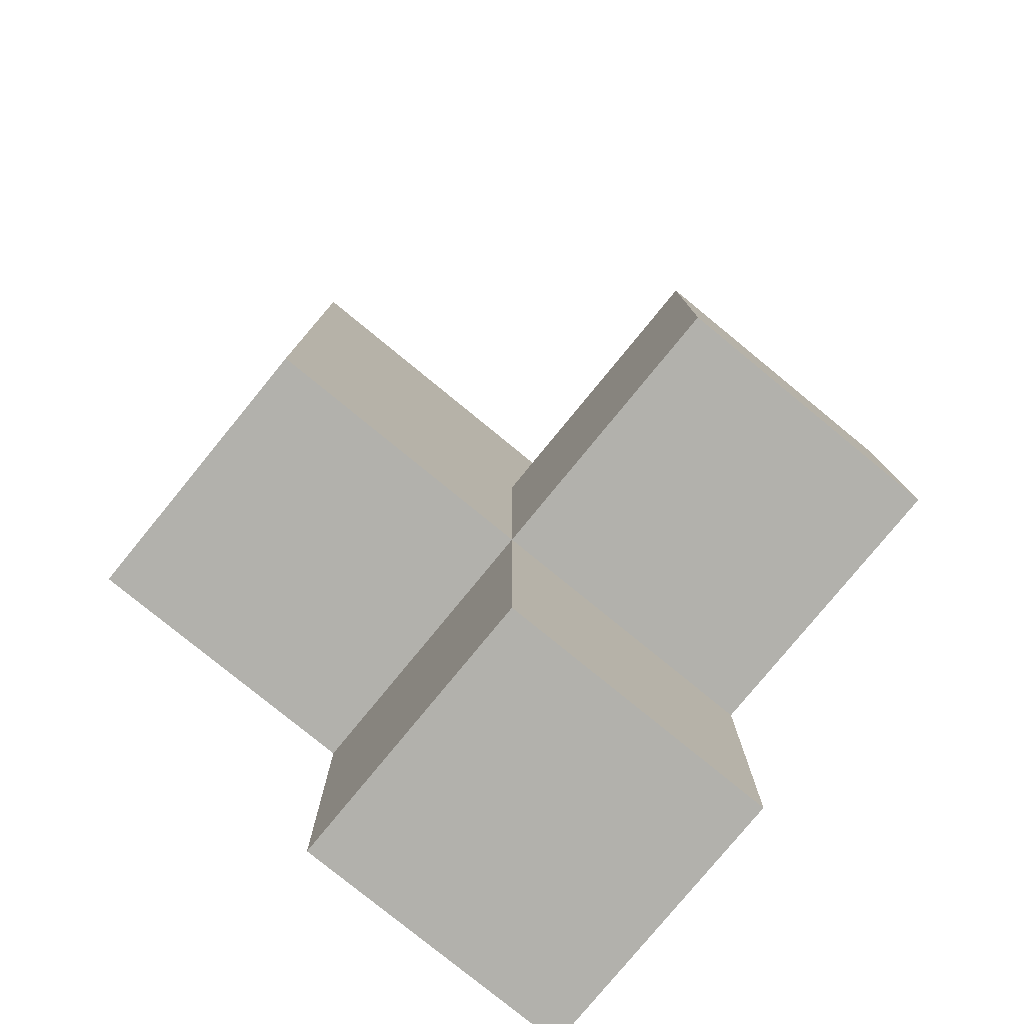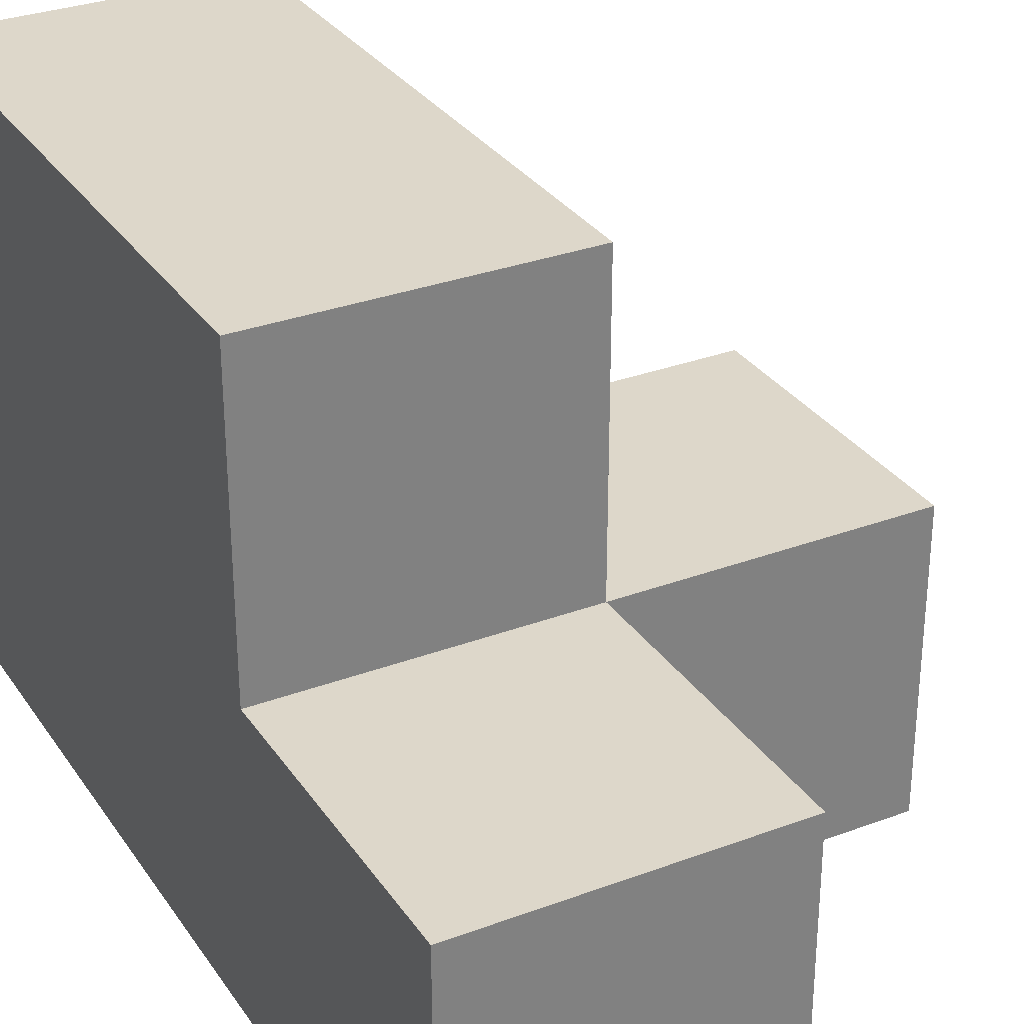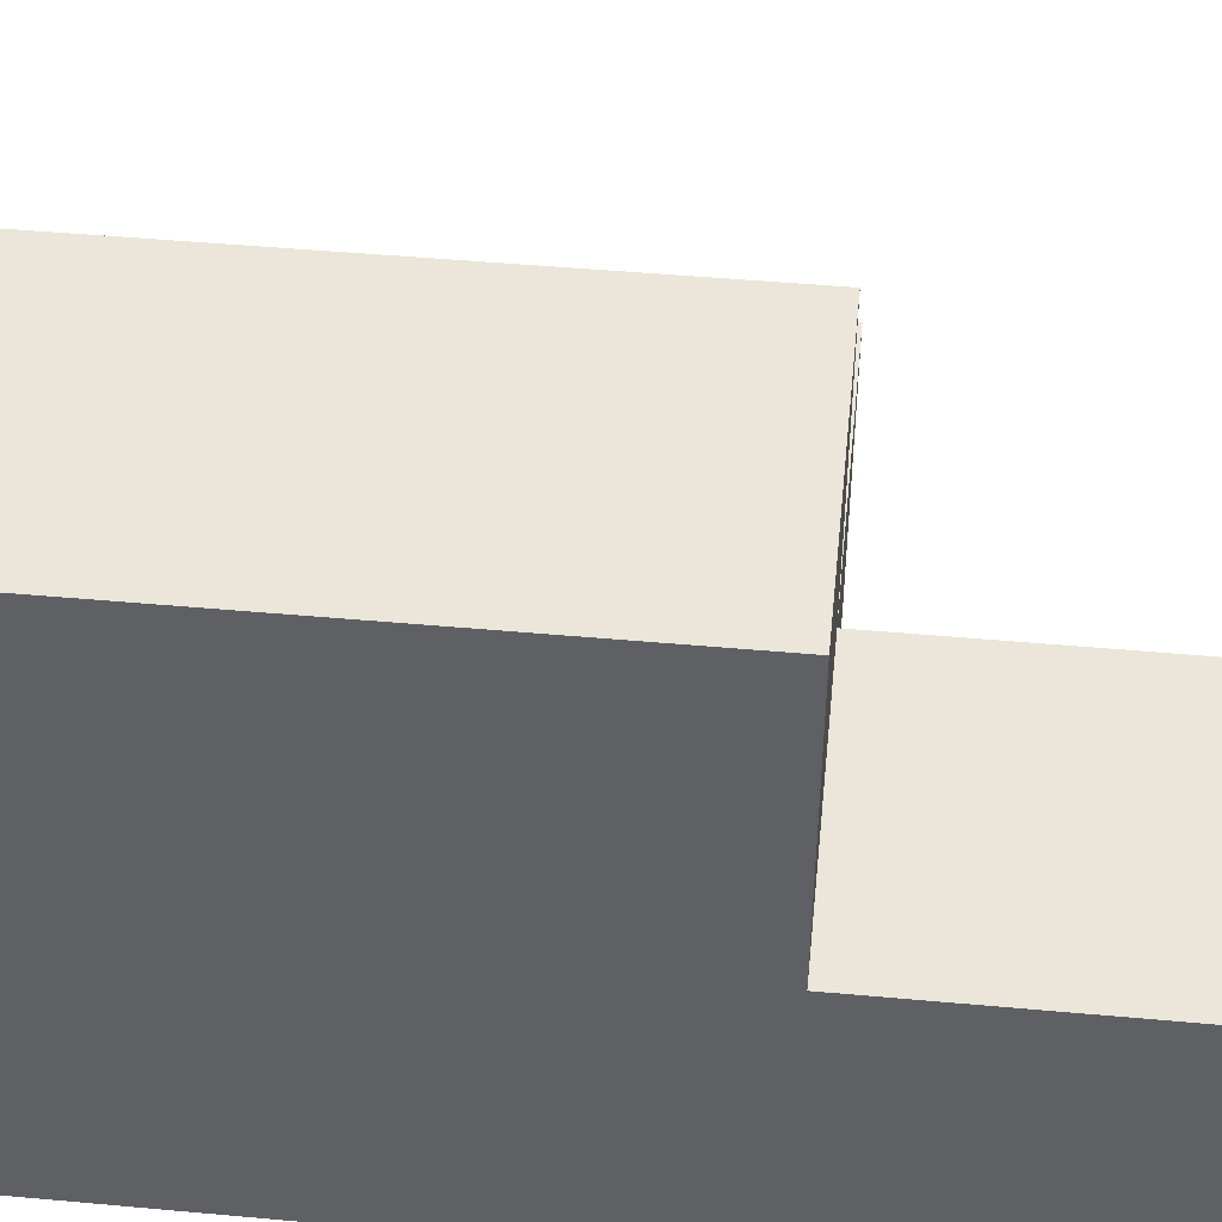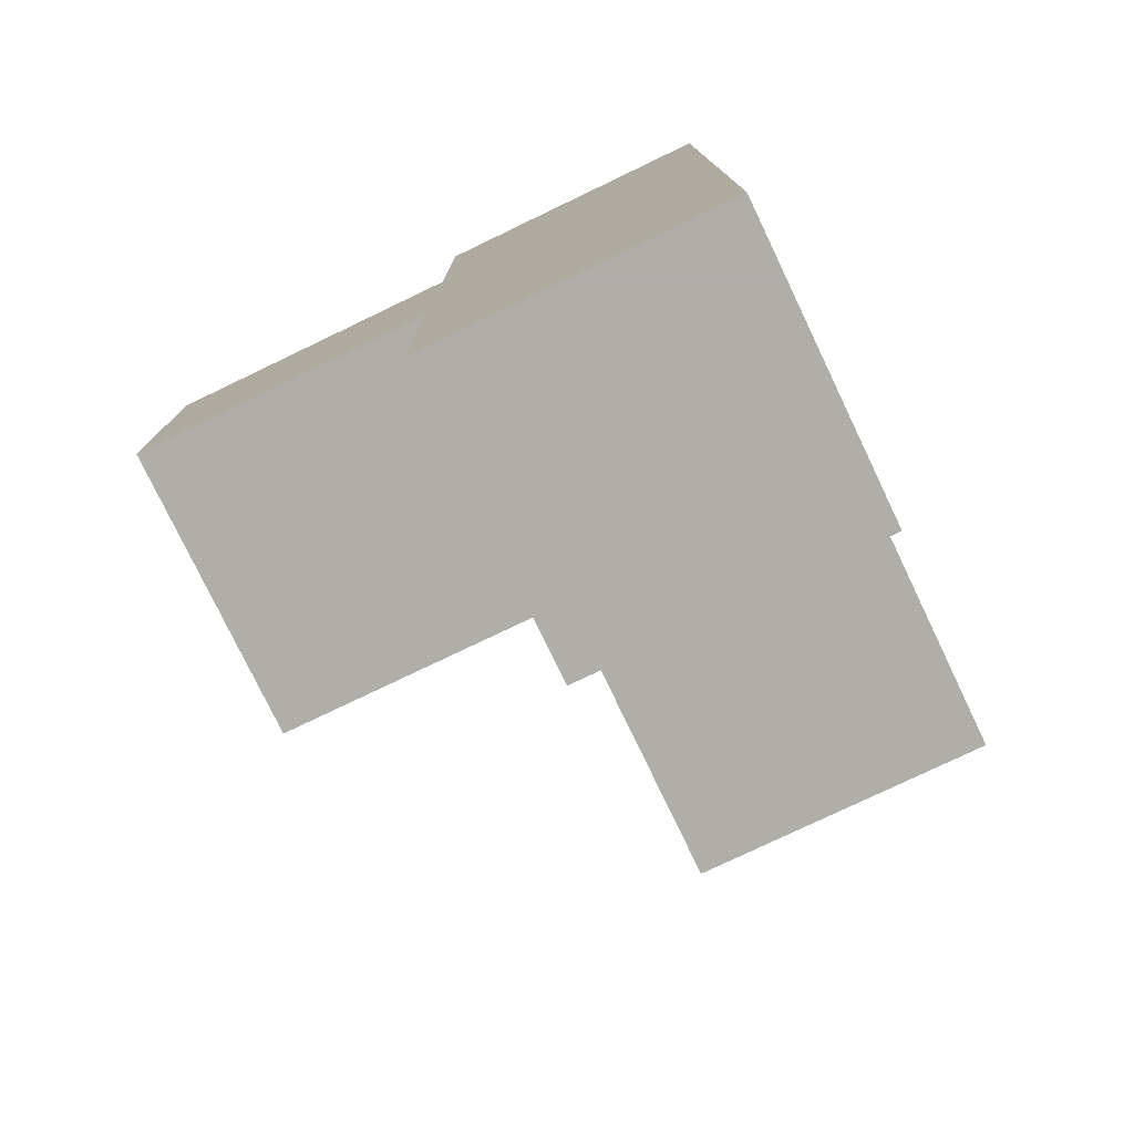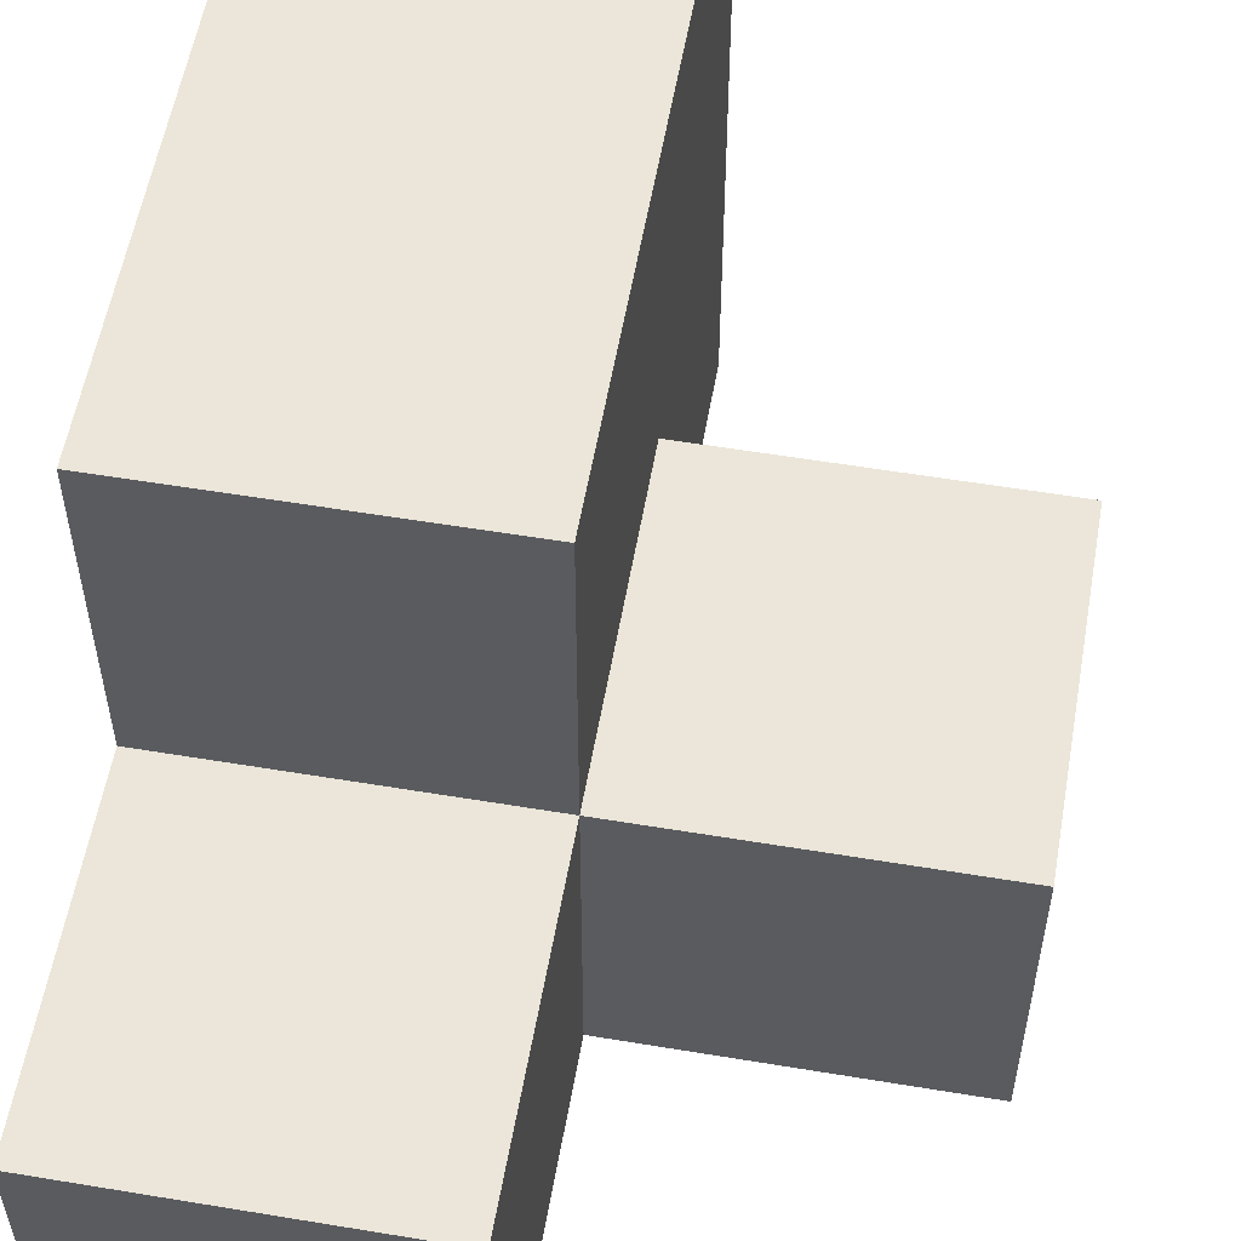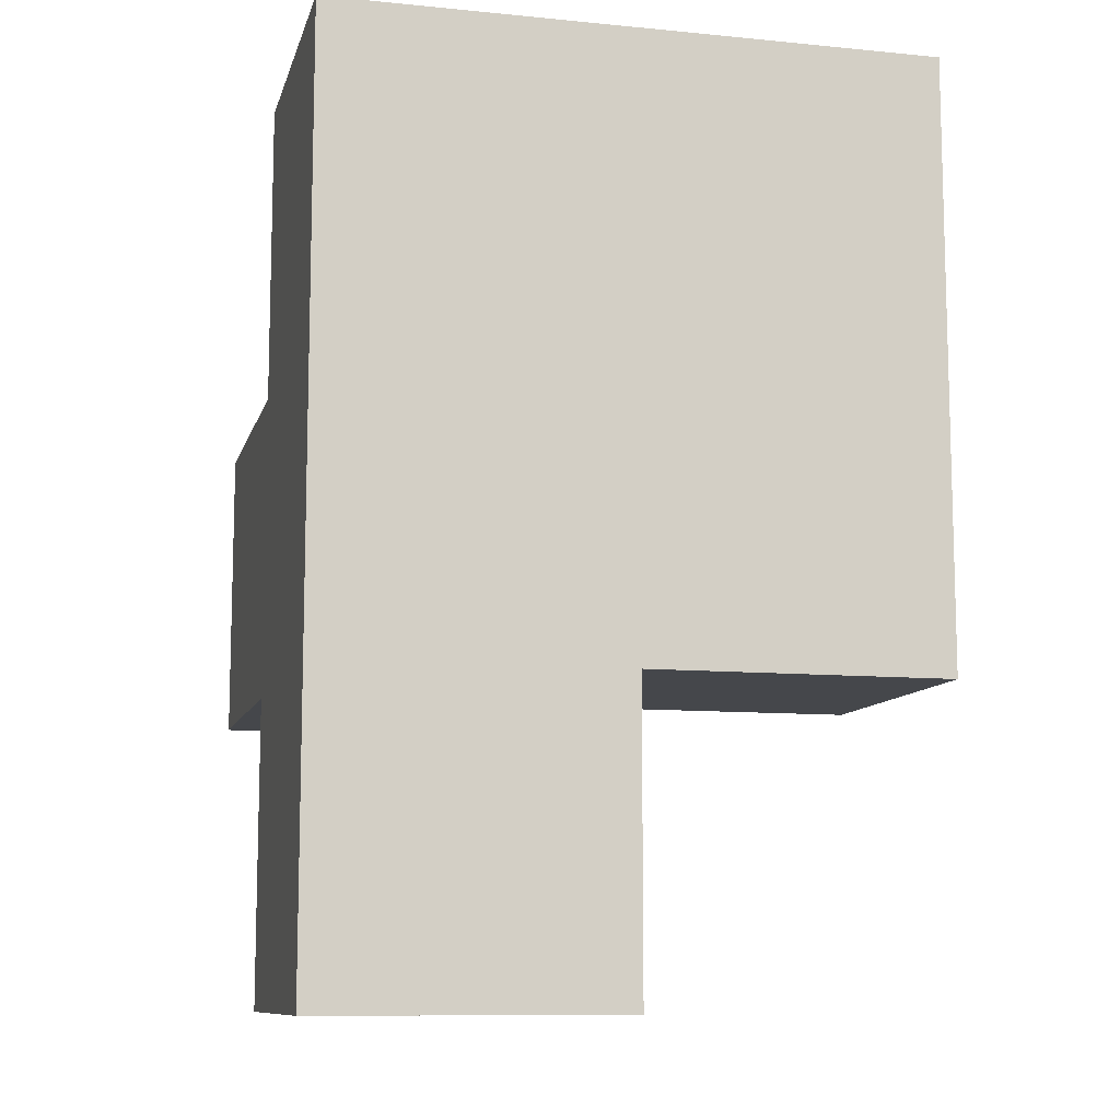
<metadata>
{"format":"obj","ext":"obj","renderer":"f3d","projection":"perspective","resolution":1024,"background":"white","views":[{"elev":-78.9,"azim":50.7,"up":"+Y"},{"elev":30.9,"azim":-28.2,"up":"+Z"},{"elev":46.9,"azim":-84.1,"up":"+Z"},{"elev":-77.5,"azim":-154.4,"up":"+Y"},{"elev":56.3,"azim":9.9,"up":"+Z"},{"elev":-10.2,"azim":-103.9,"up":"+Y"}]}
</metadata>
<code>
v 1.987 1.996 2.008
v 0.007308 1.006 2.998
v 1.987 1.006 2.998
v 0.007308 2.986 2.998
v 0.9973 1.996 2.008
v 0.9973 2.986 2.998
v 0.007308 1.996 2.008
v 0.007308 1.996 3.988
v 0.9973 1.006 2.998
v 1.987 1.006 2.008
v 0.007308 1.006 2.008
v 0.9973 1.996 3.988
v 0.007308 2.986 2.008
v 0.9973 2.986 2.008
v 0.007308 0.01615 2.998
v 0.007308 1.996 2.998
v 0.9973 1.006 2.008
v 0.9973 0.01615 2.998
v 1.987 1.996 2.998
v 0.007308 1.006 3.988
v 0.007308 2.986 3.988
v 0.9973 1.996 2.998
v 0.9973 2.986 3.988
v 0.007308 0.01615 2.008
v 0.9973 1.006 3.988
v 0.9973 0.01615 2.008
f 17 11 5
f 7 5 11
f 7 11 16
f 2 16 11
f 26 24 17
f 11 17 24
f 15 18 2
f 9 2 18
f 24 26 15
f 18 15 26
f 11 24 2
f 15 2 24
f 26 17 18
f 9 18 17
f 20 25 8
f 12 8 25
f 2 9 20
f 25 20 9
f 16 2 8
f 20 8 2
f 9 22 25
f 12 25 22
f 10 17 1
f 5 1 17
f 9 3 22
f 19 22 3
f 17 10 9
f 3 9 10
f 1 5 19
f 22 19 5
f 10 1 3
f 19 3 1
f 8 12 21
f 23 21 12
f 6 4 23
f 21 23 4
f 4 16 21
f 8 21 16
f 22 6 12
f 23 12 6
f 5 7 14
f 13 14 7
f 14 13 6
f 4 6 13
f 13 7 4
f 16 4 7
f 5 14 22
f 6 22 14

</code>
